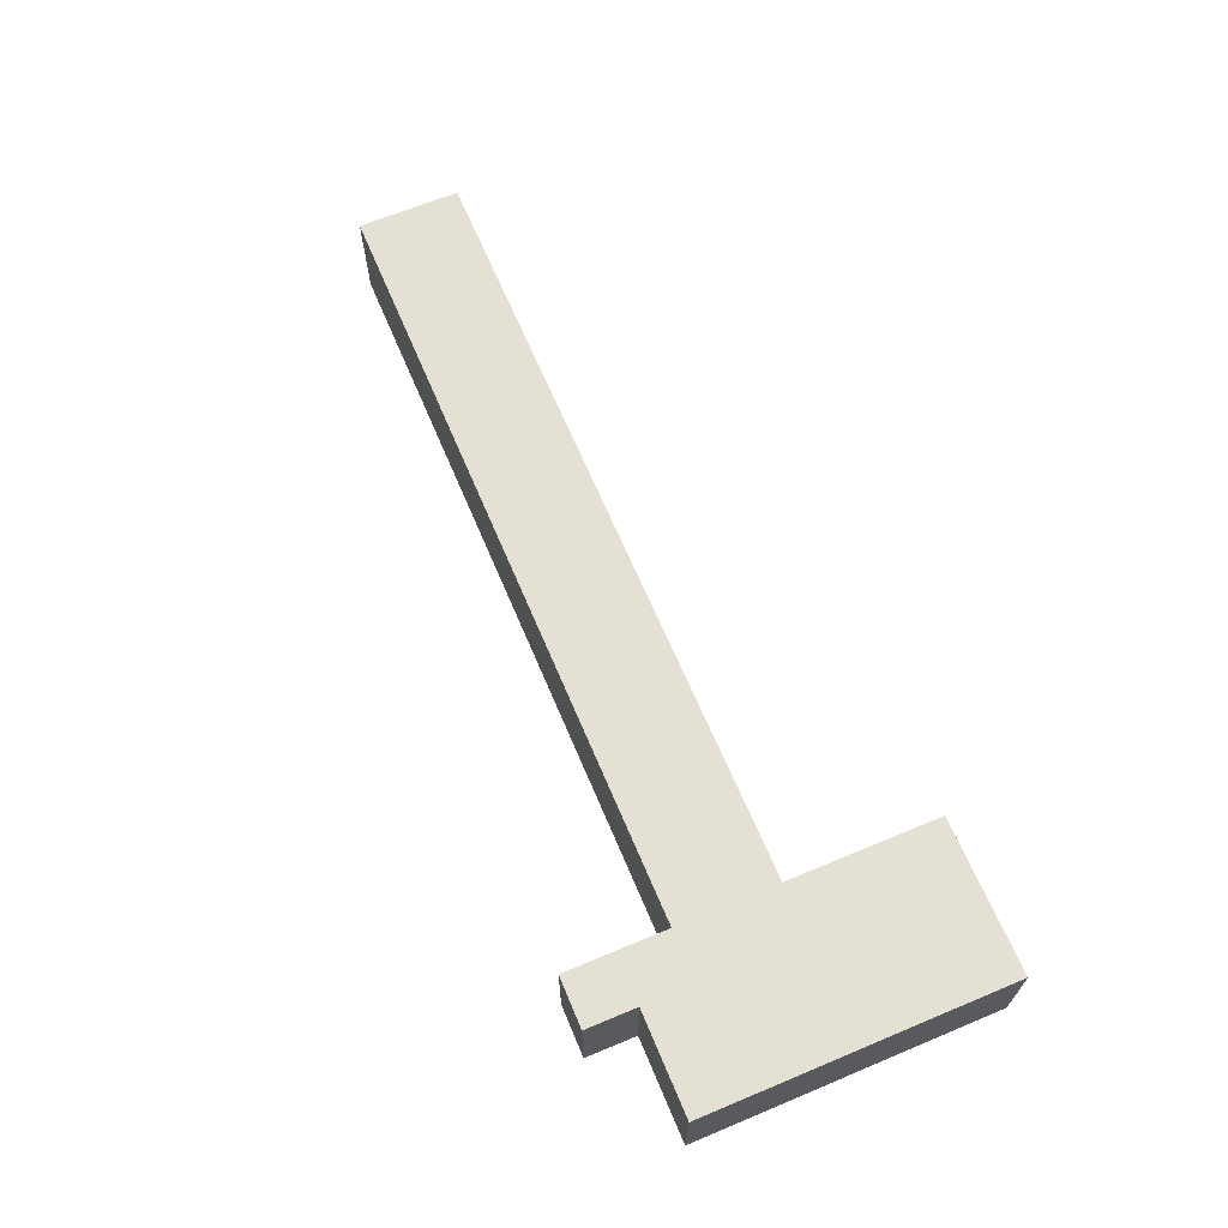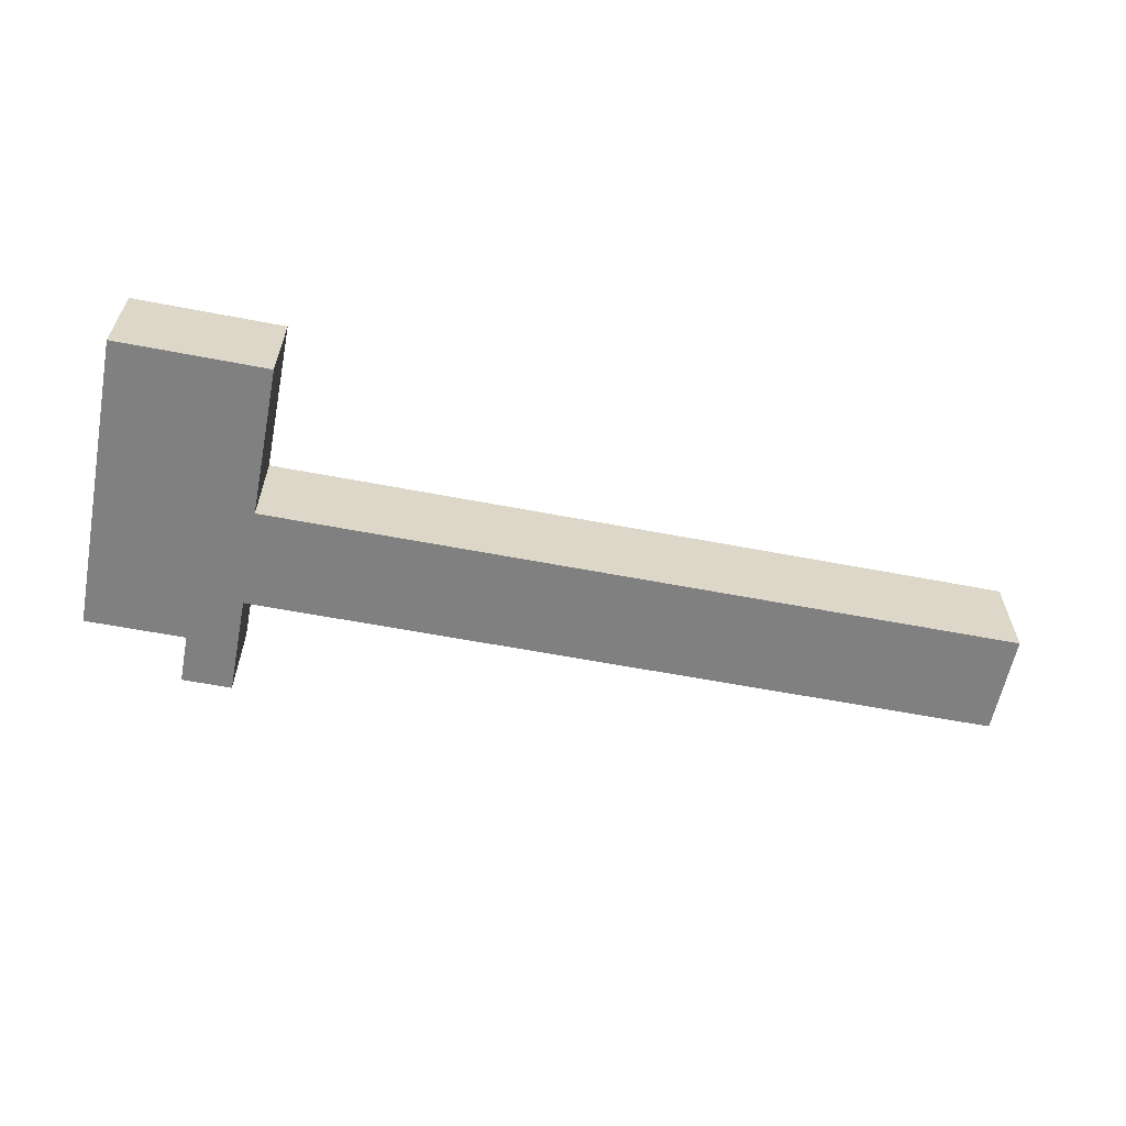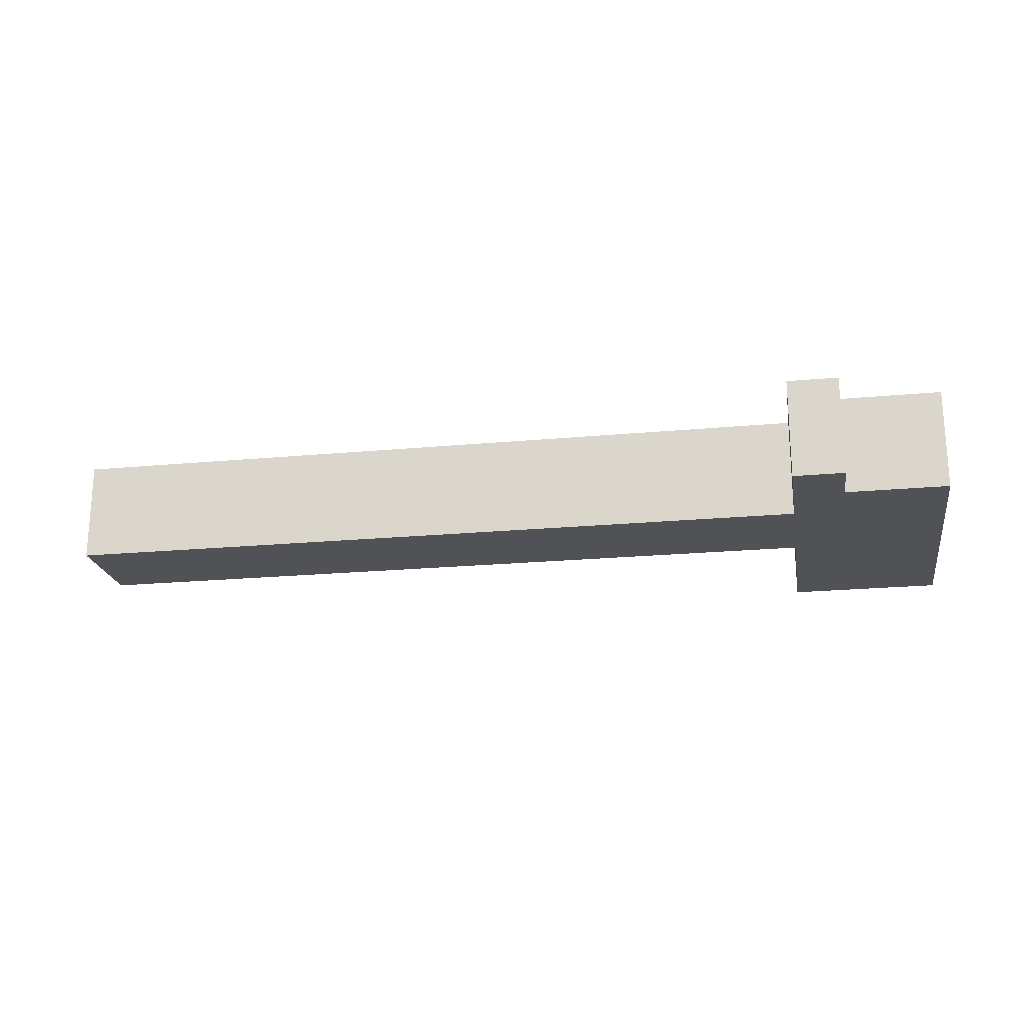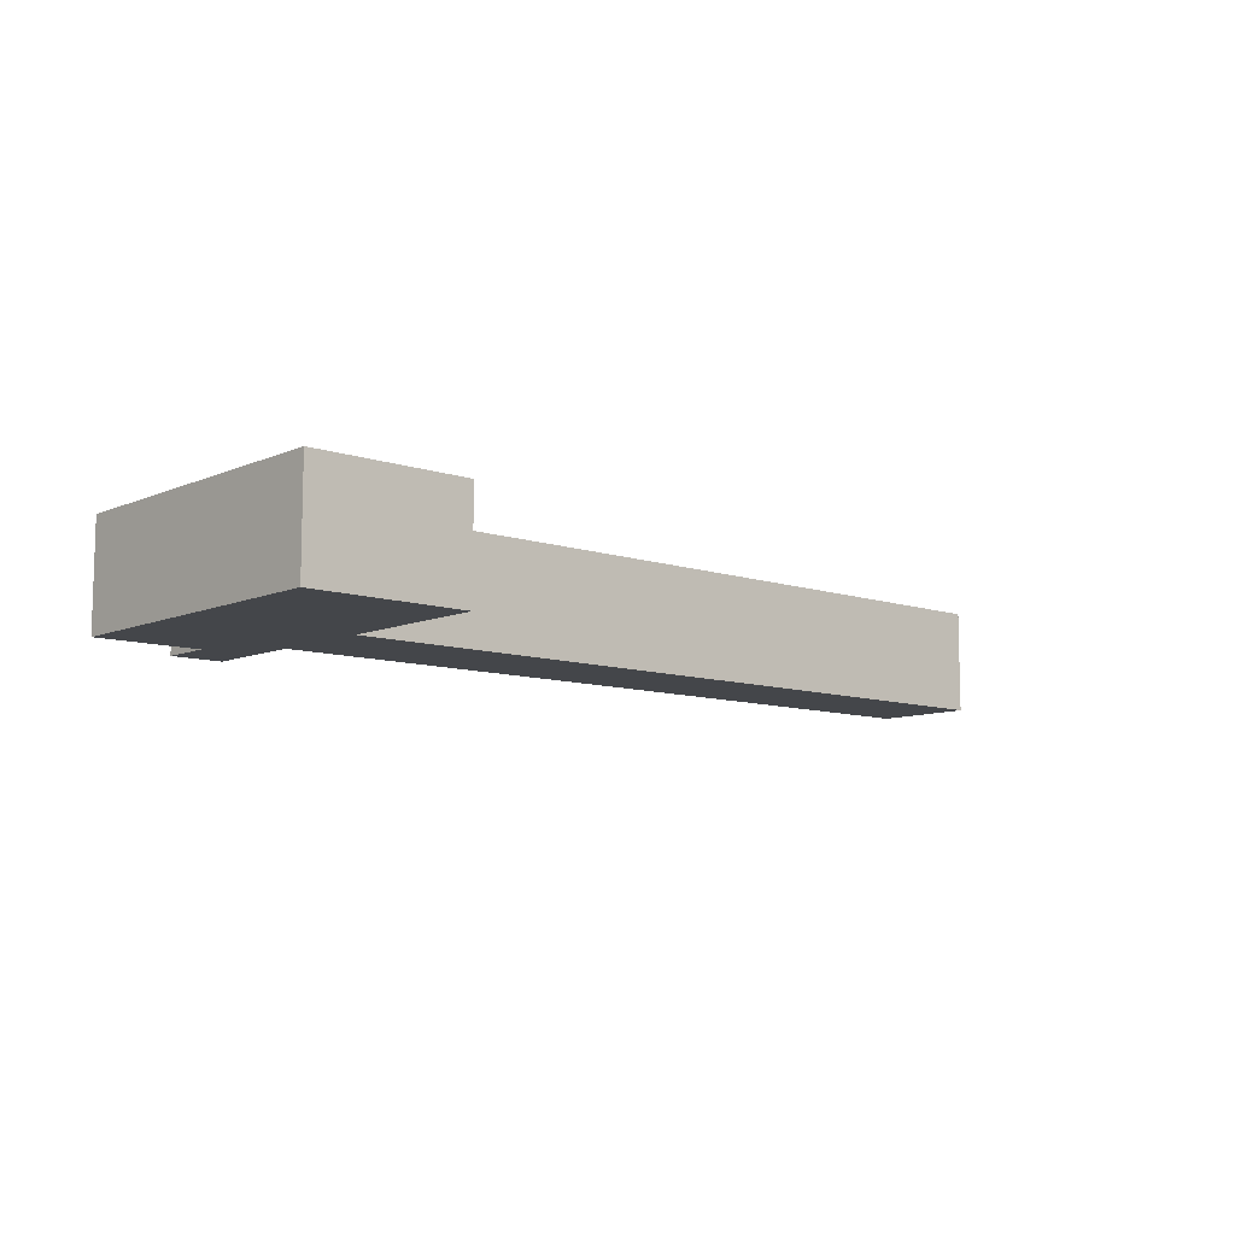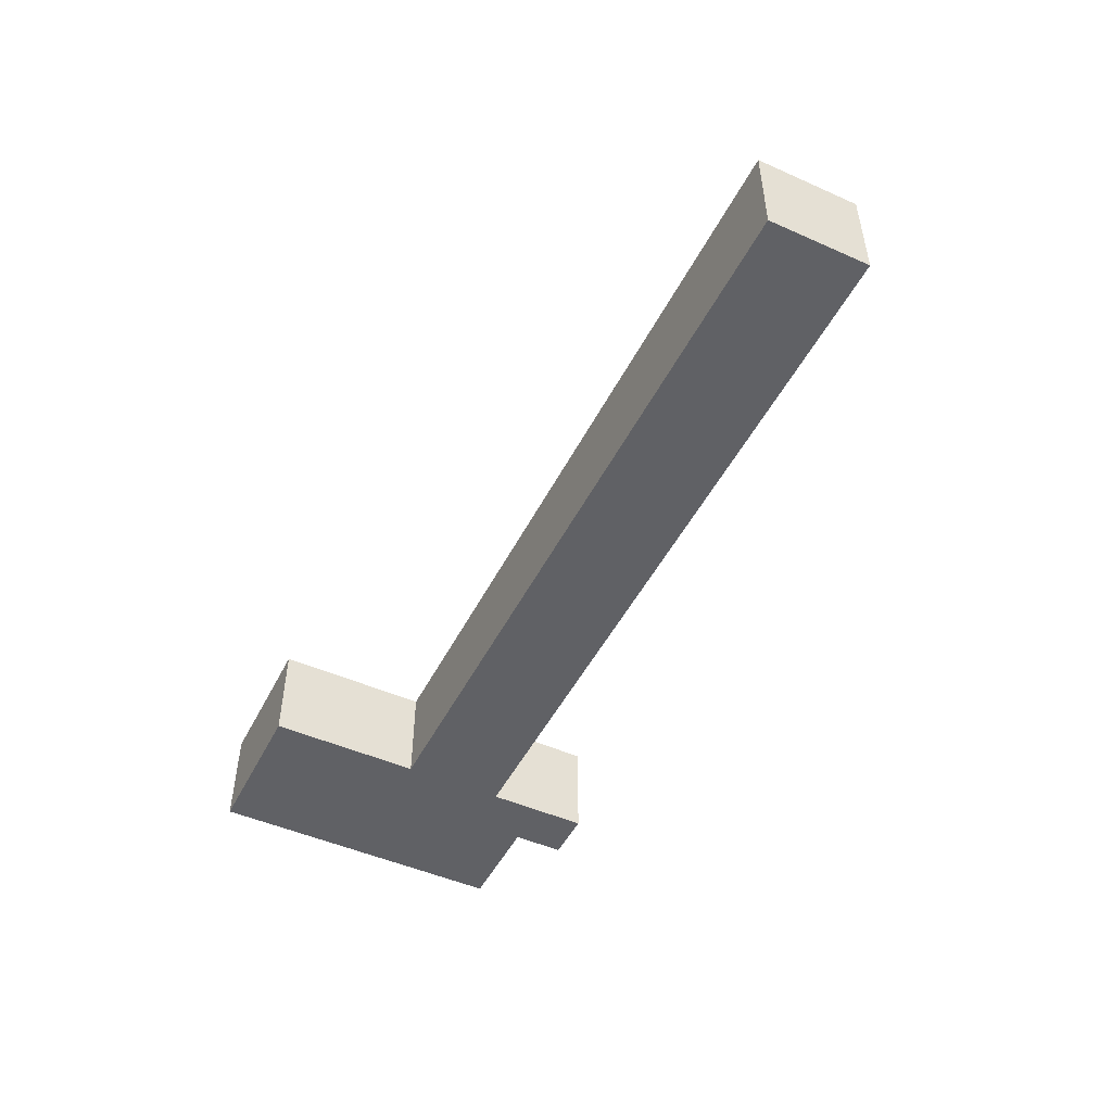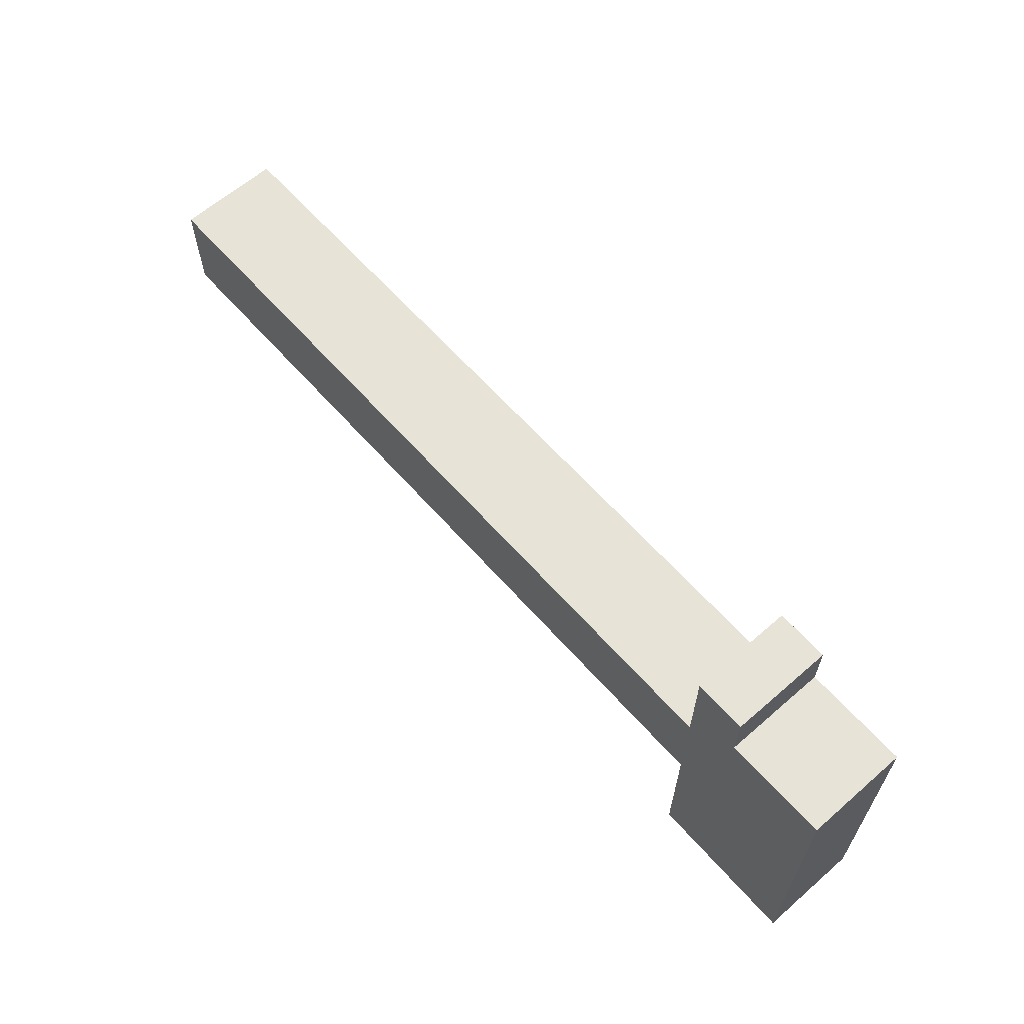
<metadata>
{"format":"obj","ext":"obj","renderer":"f3d","projection":"perspective","resolution":1024,"background":"white","views":[{"elev":65.4,"azim":67.2,"up":"+Y"},{"elev":-60.2,"azim":168.9,"up":"+Y"},{"elev":-21.3,"azim":9.5,"up":"+Y"},{"elev":-9.4,"azim":138.2,"up":"+Y"},{"elev":-48.8,"azim":-116.2,"up":"+Y"},{"elev":62.7,"azim":48.6,"up":"+Z"}]}
</metadata>
<code>
g Hammer
v -12 13 2
v -12 13 1
v -12 13 -0
v -12 15 2
v -12 15 1
v -12 15 -0
v 3 13 4
v 3 13 2
v 3 13 -0
v 3 13 -3
v 3 15 4
v 3 15 2
v 3 15 -0
v 3 15 -3
v 4 13 4
v 4 13 3
v 4 15 4
v 4 15 3
v 6 13 3
v 6 13 -3
v 6 15 3
v 6 15 -3
v 3 13 4
v 3 15 4
v 4 13 4
v 4 15 4
v 4 13 3
v 4 15 3
v 6 13 3
v 6 15 3
v -12 13 2
v -12 15 2
v -5 13 2
v -5 15 2
v 3 13 2
v 3 15 2
v -12 13 -0
v -12 15 -0
v 3 13 -0
v 3 15 -0
v 3 13 -3
v 3 15 -3
v 6 13 -3
v 6 15 -3
v 3 13 4
v 4 13 4
v 4 13 3
v 6 13 3
v -12 13 2
v -5 13 2
v 3 13 2
v -12 13 1
v -5 13 1
v -12 13 -0
v 3 13 -0
v 3 13 -3
v 6 13 -3
v 3 15 4
v 4 15 4
v 4 15 3
v 6 15 3
v -12 15 2
v -5 15 2
v 3 15 2
v -12 15 1
v -5 15 1
v -12 15 -0
v 3 15 -0
v 3 15 -3
v 6 15 -3
f 4 2 1
f 5 3 2
f 5 2 4
f 6 3 5
f 11 8 7
f 12 8 11
f 13 10 9
f 14 10 13
f 15 16 17
f 17 16 18
f 19 20 21
f 21 20 22
f 25 24 23
f 26 24 25
f 29 28 27
f 30 28 29
f 33 32 31
f 34 32 33
f 35 34 33
f 36 34 35
f 37 38 39
f 39 38 40
f 41 42 43
f 43 42 44
f 47 46 45
f 51 47 45
f 51 48 47
f 52 50 49
f 53 51 50
f 53 50 52
f 54 53 52
f 55 48 51
f 55 53 54
f 55 51 53
f 56 48 55
f 57 48 56
f 58 59 60
f 58 60 64
f 60 61 64
f 62 63 65
f 63 64 66
f 65 63 66
f 65 66 67
f 64 61 68
f 67 66 68
f 66 64 68
f 68 61 69
f 69 61 70

</code>
